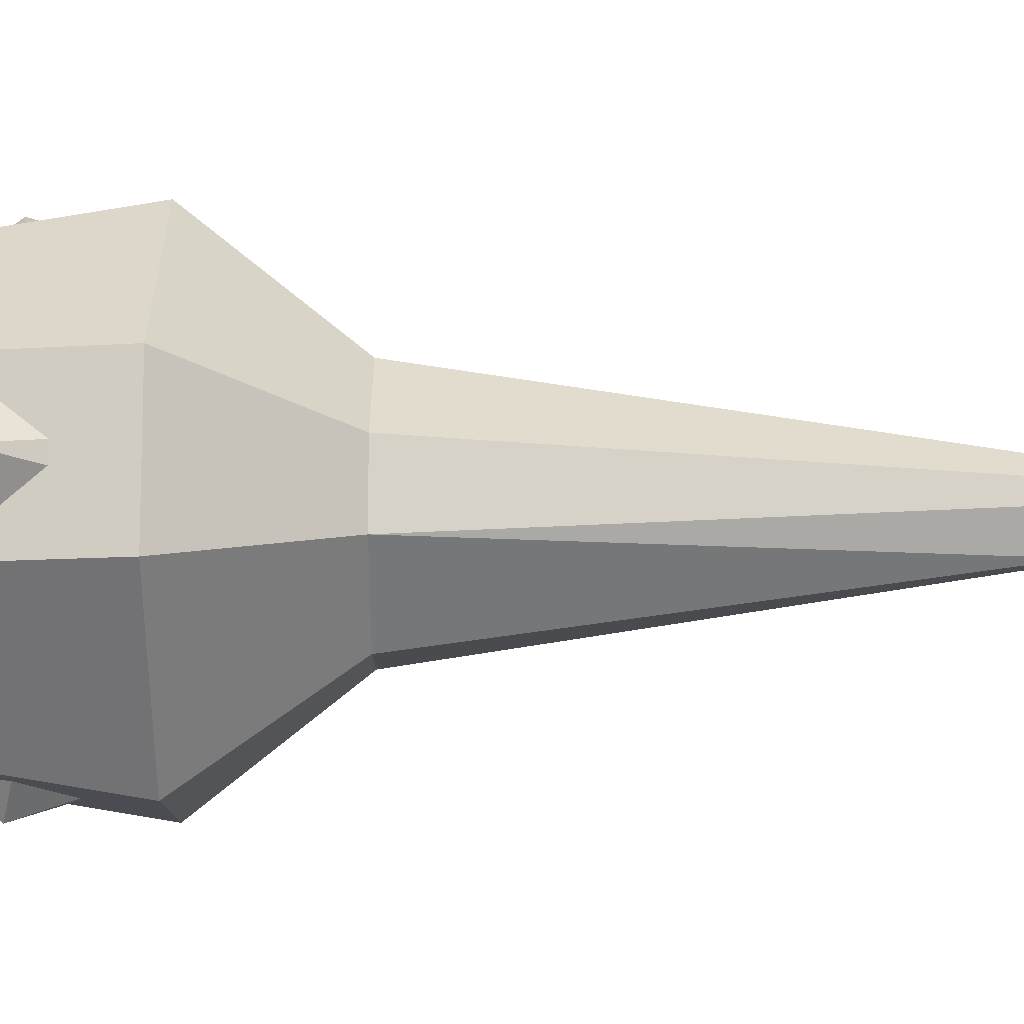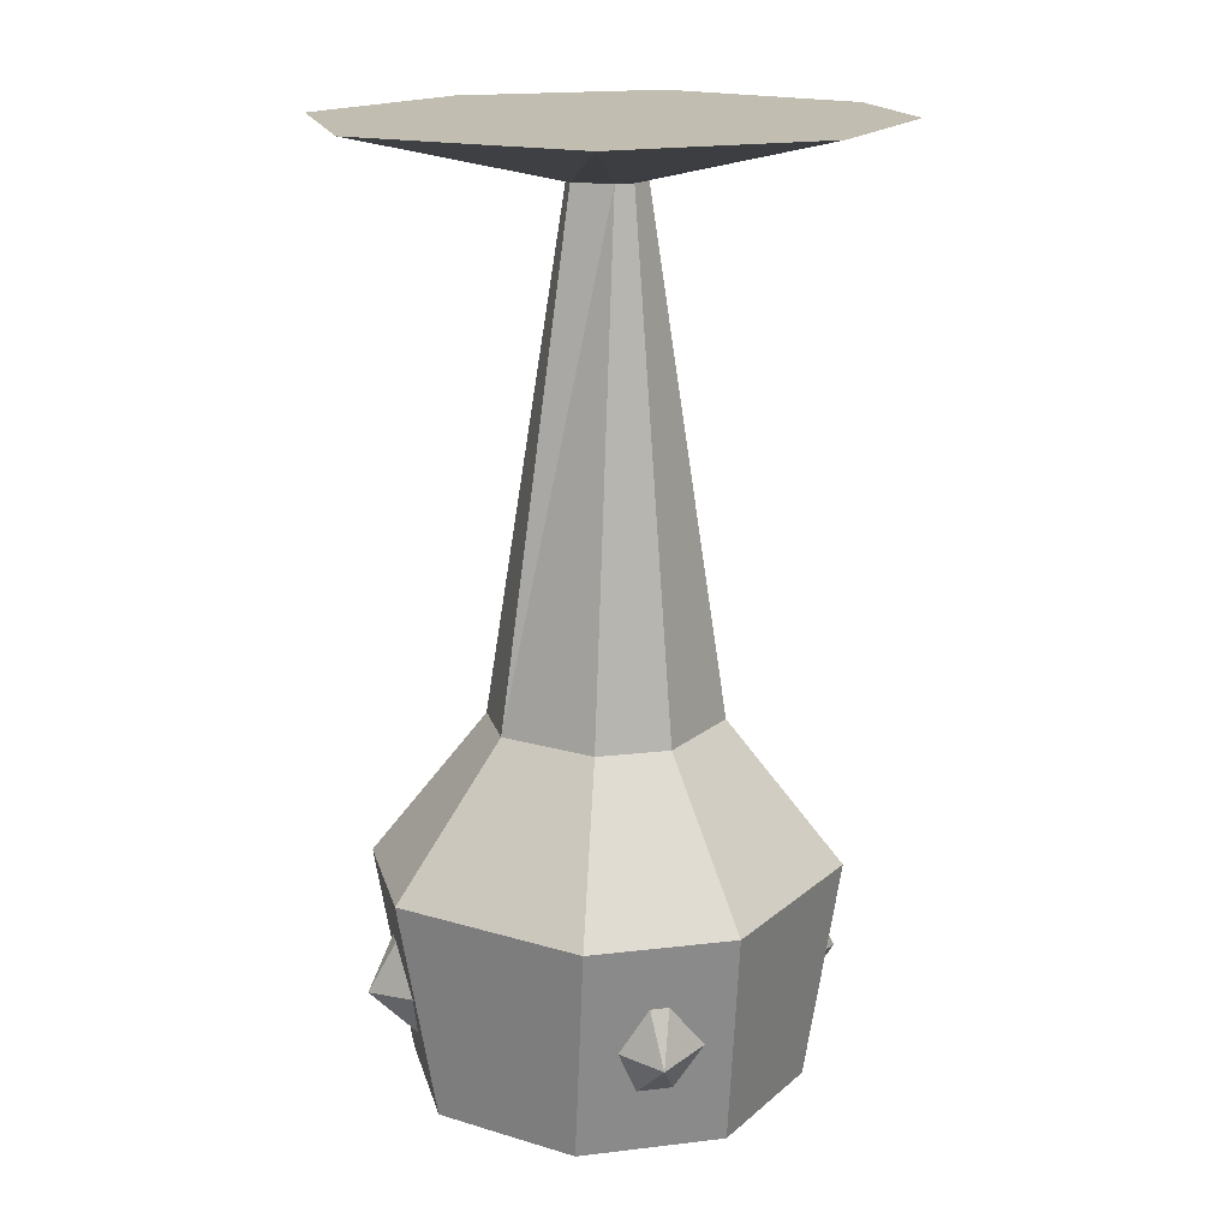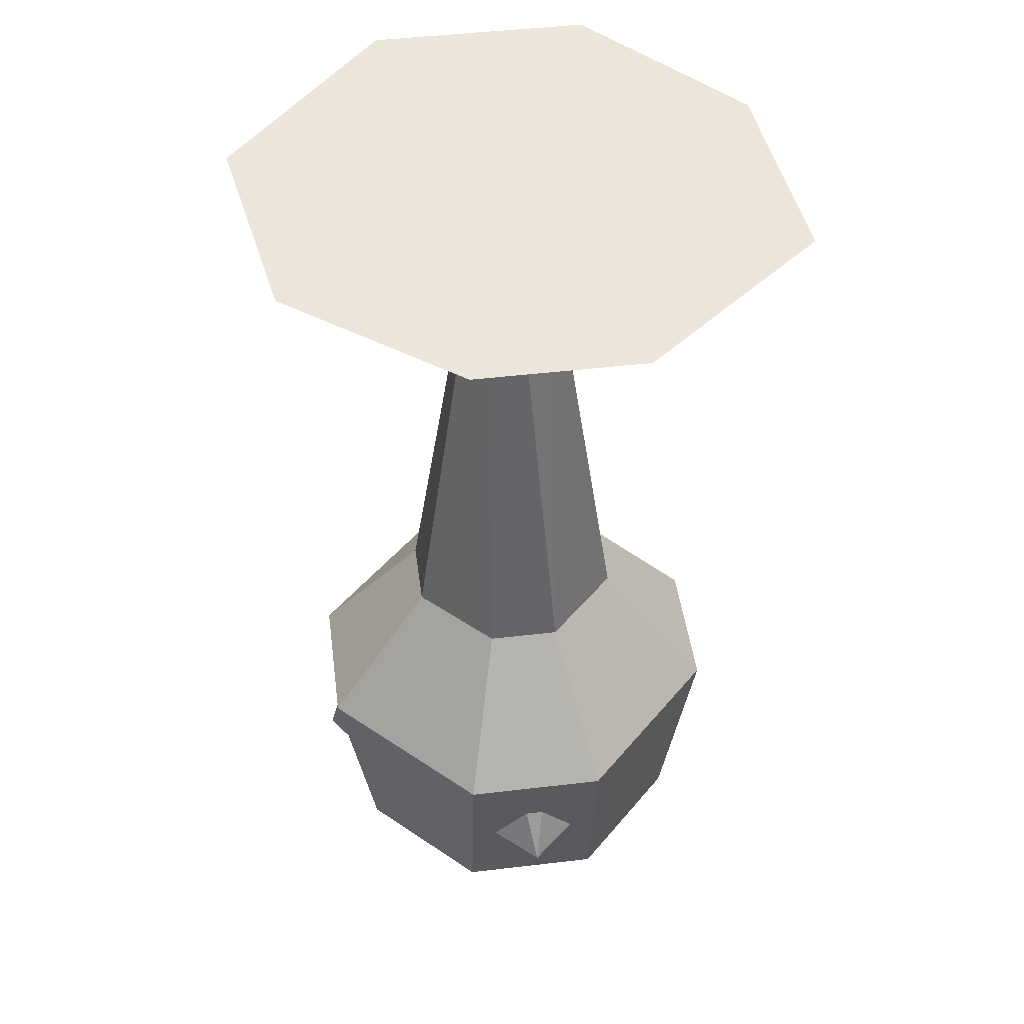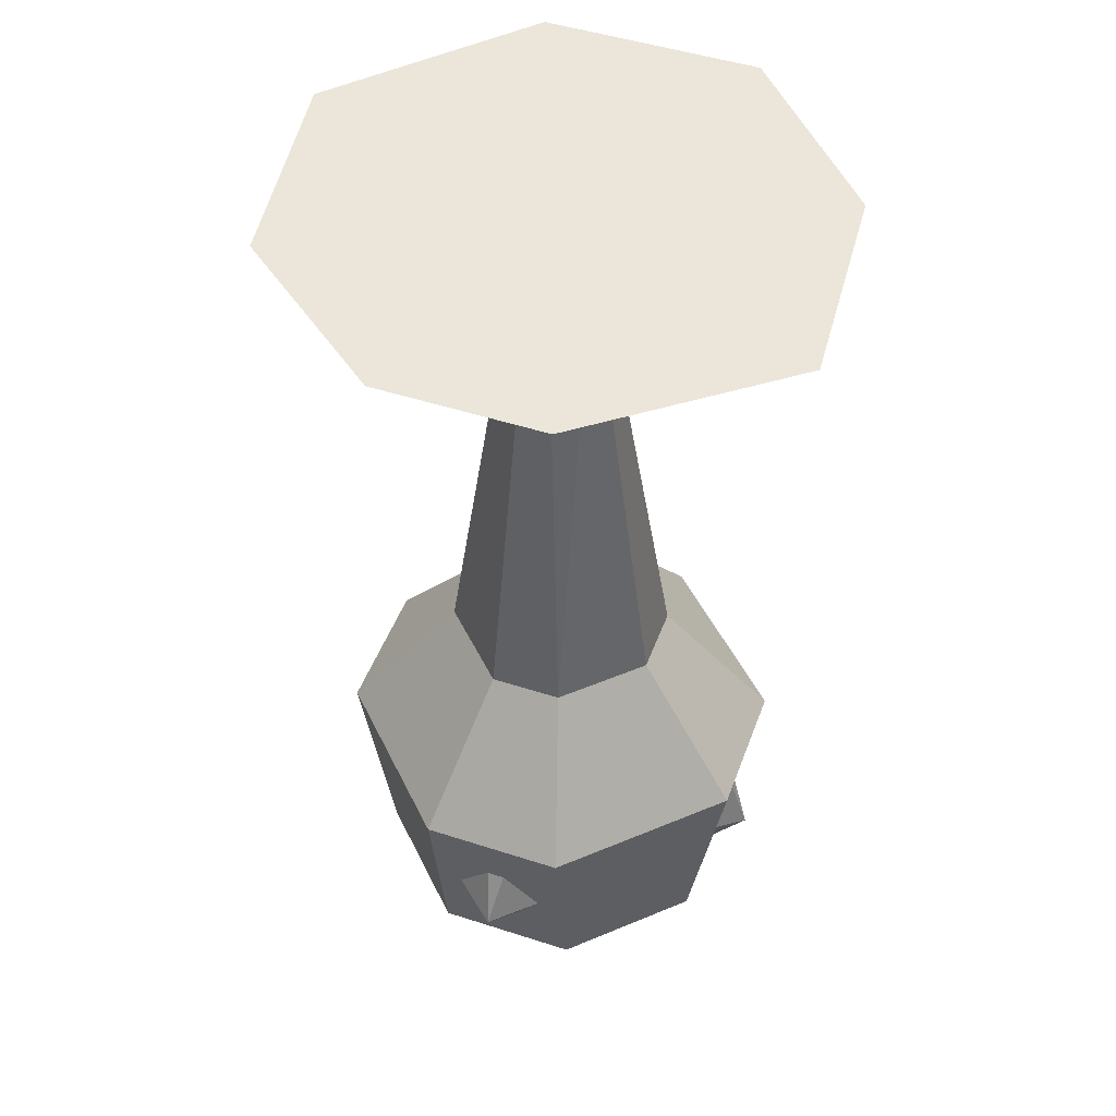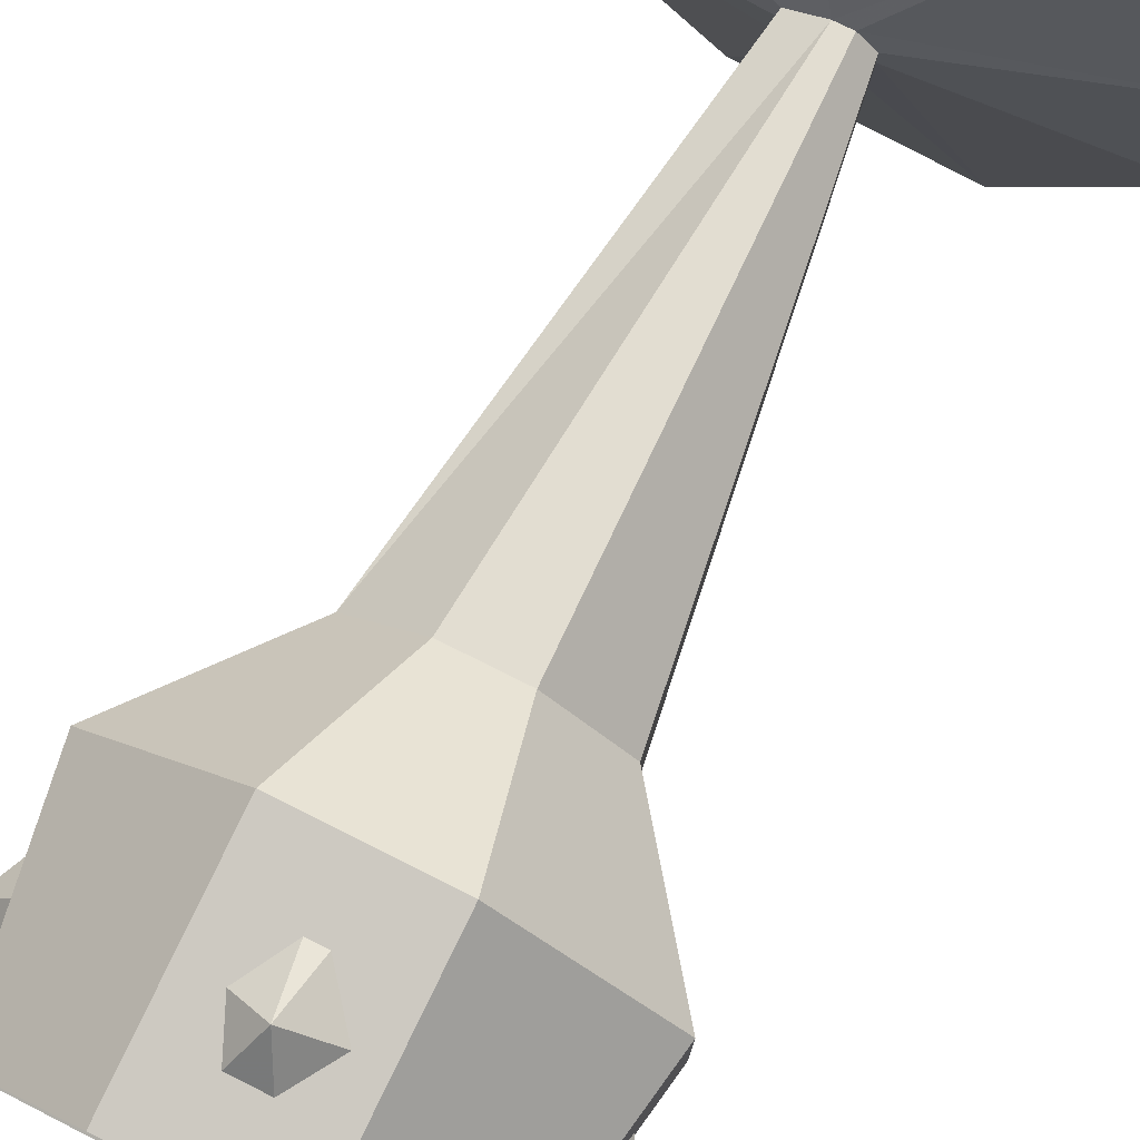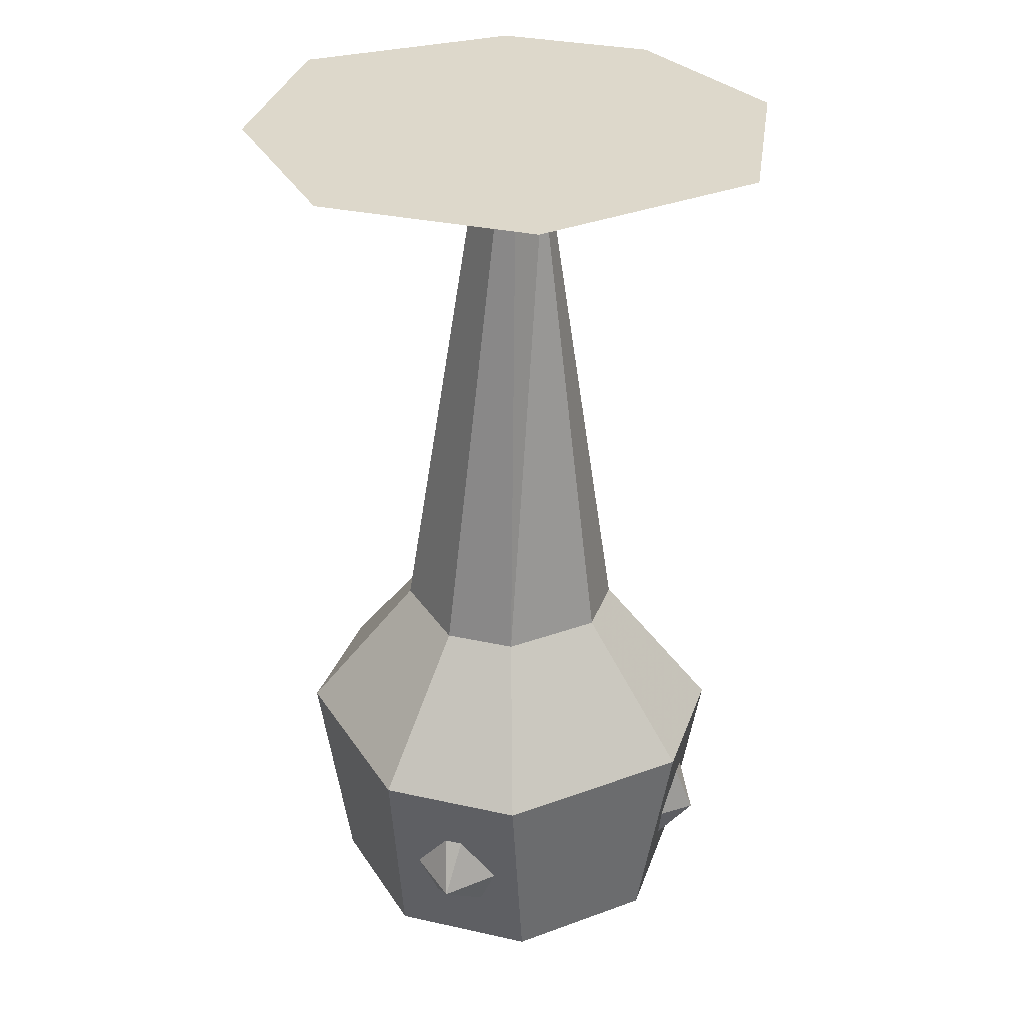
<metadata>
{"format":"obj","ext":"obj","renderer":"f3d","projection":"perspective","resolution":1024,"background":"white","views":[{"elev":-11.6,"azim":90.2,"up":"+Z"},{"elev":16.8,"azim":-13.6,"up":"+Y"},{"elev":47.2,"azim":82.4,"up":"+Y"},{"elev":48.4,"azim":109.9,"up":"+Y"},{"elev":76.6,"azim":26.6,"up":"+Z"},{"elev":31.2,"azim":-72.4,"up":"+Y"}]}
</metadata>
<code>
v 30 -94 -7
v 6 -94 -7
v 6 -94 -31
v 14 -94 -31
v 30 -94 -15
v -18 -94 -7
v -18 -94 -15
v -2 -94 -31
v 6 -94 17
v -2 -94 17
v -18 -94 1
v 30 -94 1
v 14 -94 17
v 14 -118 -27
v 26 -118 -15
v -2 -118 -27
v -2 -118 13
v -14 -118 1
v -14 -118 -15
v 26 -118 1
v 14 -118 13
v 2 -78 5
v -6 -78 -3
v 10 -78 5
v 2 -78 -19
v 10 -78 -19
v 18 -78 -11
v 18 -78 -3
v -6 -78 -11
v 2 -22 -5
v 2 -22 -7
v 6 -22 -3
v 8 -22 -3
v 10 -22 -5
v 10 -22 -7
v 8 -22 -11
v 6 -22 -11
v -22 -16 5
v -22 -16 -19
v -2 -16 23
v 22 -16 19
v 36 -16 1
v 36 -16 -17
v 20 -16 -37
v -4 -16 -35
v -16 -106 -2
v -17 -101 -6
v -20 -107 -7
v -17 -101 -8
v -16 -106 -12
v -15 -111 -10
v -15 -111 -4
v 28 -106 -12
v 29 -101 -8
v 32 -107 -7
v 29 -101 -6
v 28 -106 -2
v 27 -111 -4
v 27 -111 -9
v 11 -106 15
v 7 -101 16
v 6 -107 18
v 5 -101 16
v 2 -106 15
v 4 -111 14
v 8 -111 14
v 2 -106 -29
v 6 -101 -30
v 7 -107 -32
v 7 -101 -30
v 10 -106 -29
v 8 -111 -28
v 5 -111 -28
f 1 2 3 4 5
f 2 6 7 8 3
f 6 2 9 10 11
f 2 1 12 13 9
f 14 15 5 4
f 16 14 4 8
f 17 18 11 10
f 19 16 8 7
f 18 19 7 11
f 15 20 12 5
f 20 21 13 12
f 21 17 10 13
f 8 4 14 16
f 13 10 17 21
f 4 5 15 14
f 12 13 21 20
f 7 8 16 19
f 10 11 18 17
f 5 12 20 15
f 11 7 19 18
f 22 23 11 10
f 24 22 10 13
f 25 26 4 8
f 26 27 5 4
f 28 24 13 12
f 28 27 26 25 29 23 22 24
f 23 29 7 11
f 29 25 8 7
f 27 28 12 5
f 29 23 30 31
f 23 22 32 30
f 22 24 33 32
f 24 28 34 33
f 28 27 35 34
f 27 26 36 35
f 26 25 37 36
f 25 29 31 37
f 25 26 27 28 24 22 23 29
f 31 30 32 33 34 35 36 37
f 31 30 38 39
f 30 32 40 38
f 32 33 41 40
f 33 34 42 41
f 34 35 43 42
f 35 36 44 43
f 36 37 45 44
f 37 31 39 45
f 37 36 35 34 33 32 30 31
f 39 38 40 41 42 43 44 45
f 46 47 48
f 47 49 48
f 49 50 48
f 50 51 48
f 51 52 48
f 52 46 48
f 53 54 55
f 54 56 55
f 56 57 55
f 57 58 55
f 58 59 55
f 59 53 55
f 60 61 62
f 61 63 62
f 63 64 62
f 64 65 62
f 65 66 62
f 66 60 62
f 67 68 69
f 68 70 69
f 70 71 69
f 71 72 69
f 72 73 69
f 73 67 69

</code>
